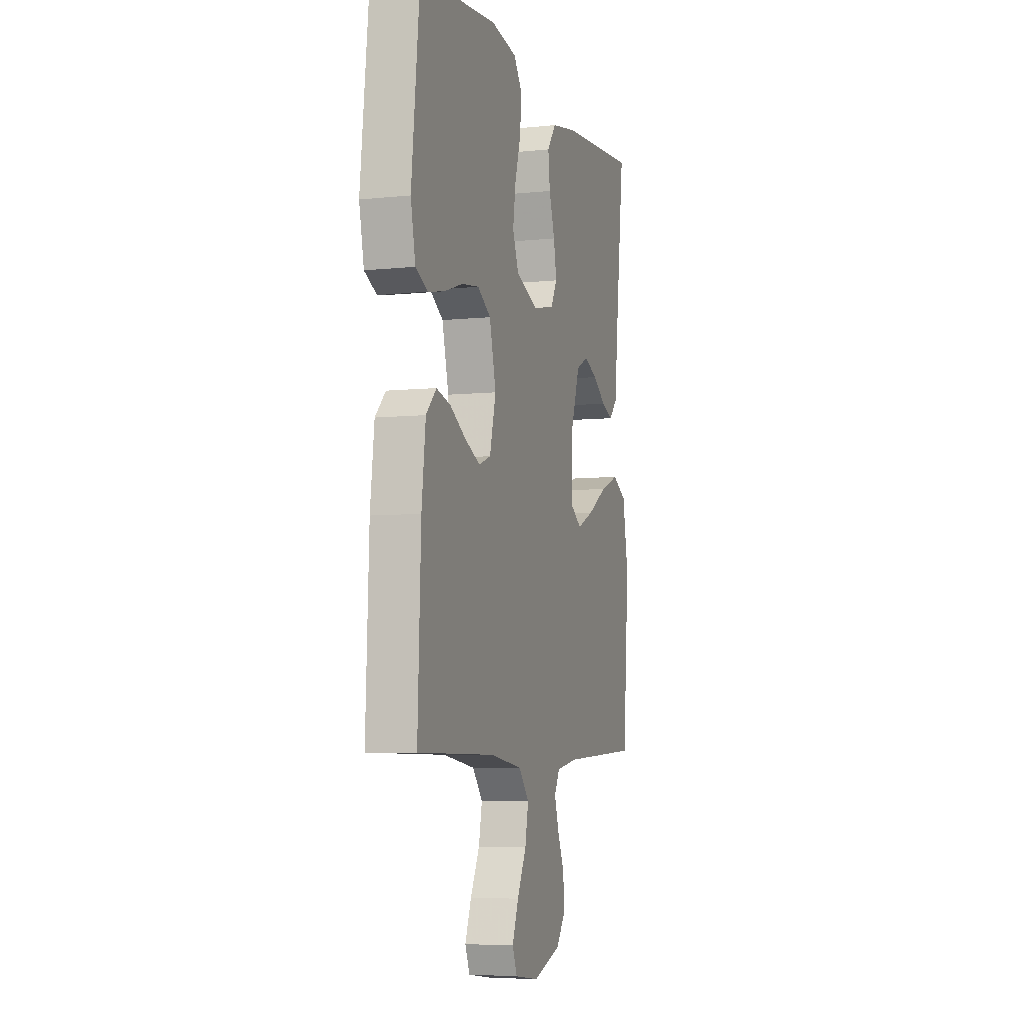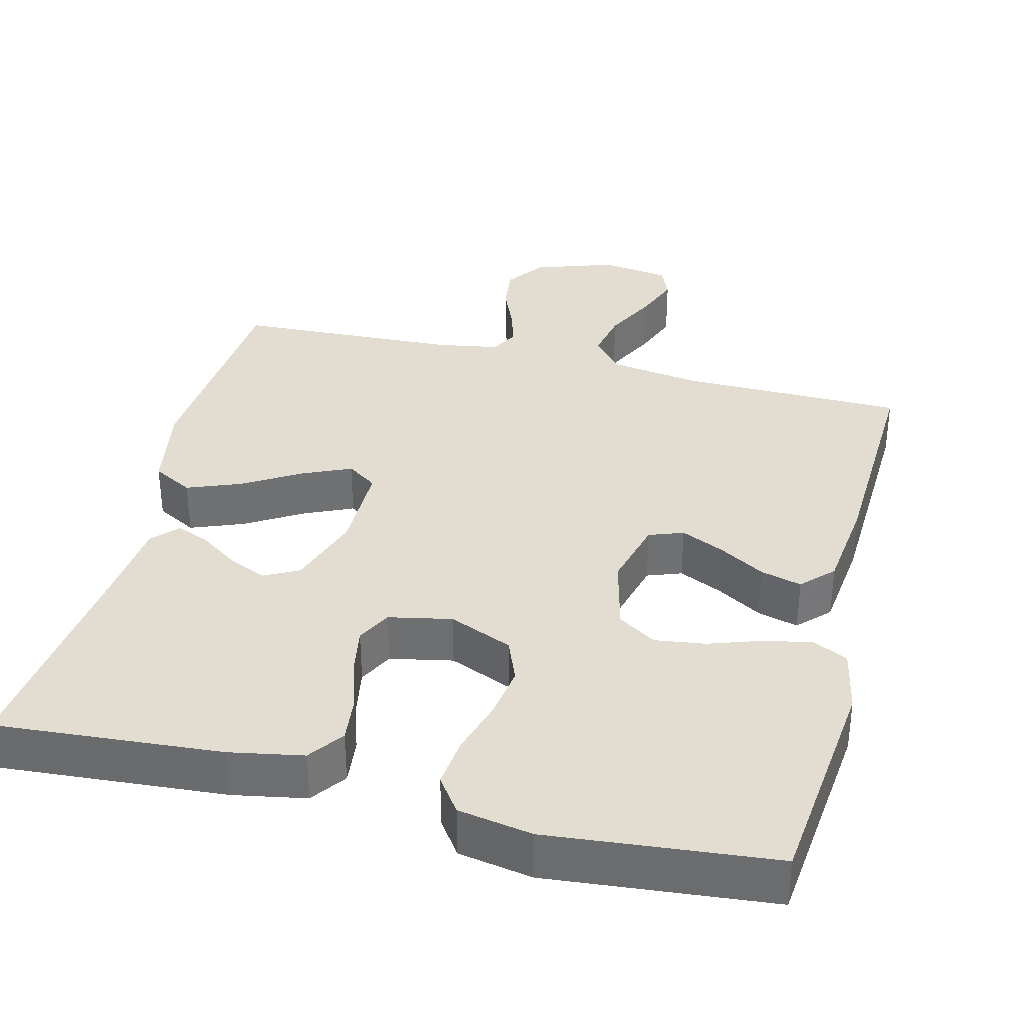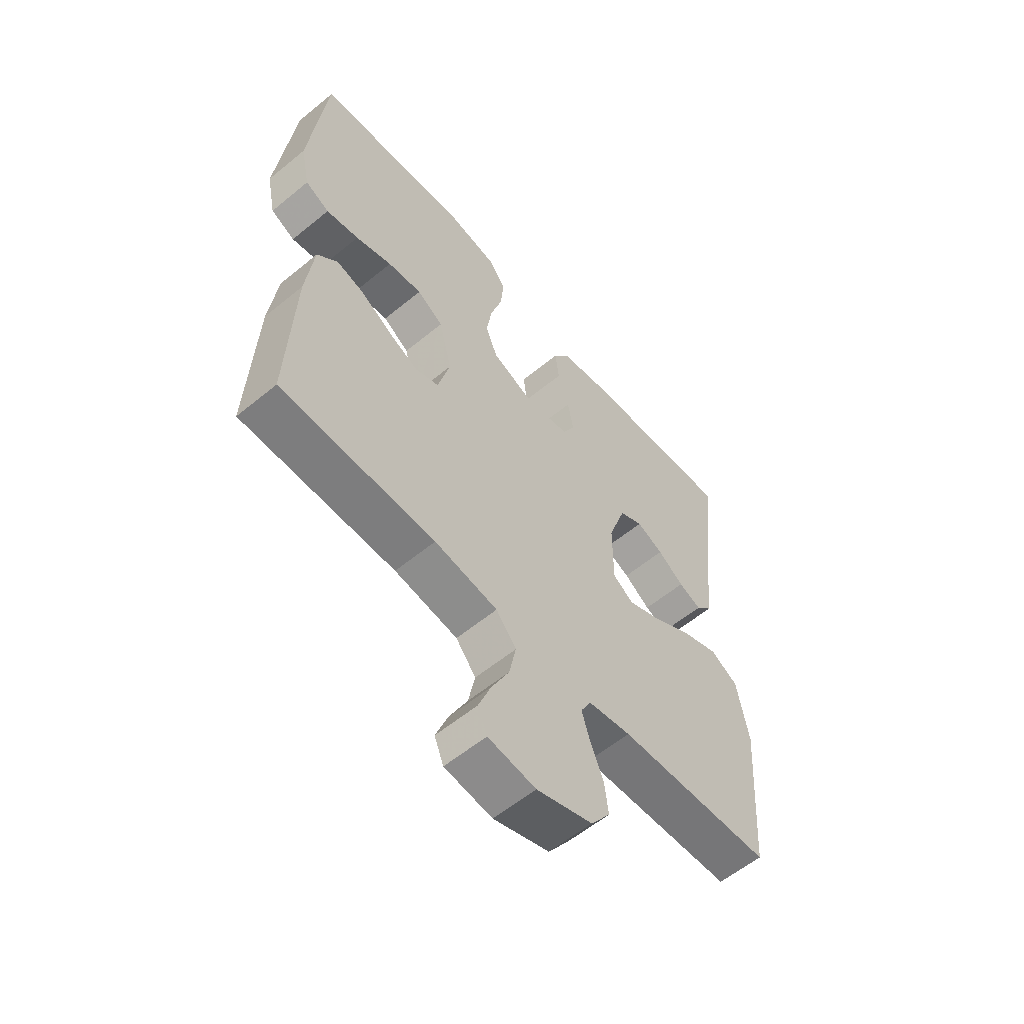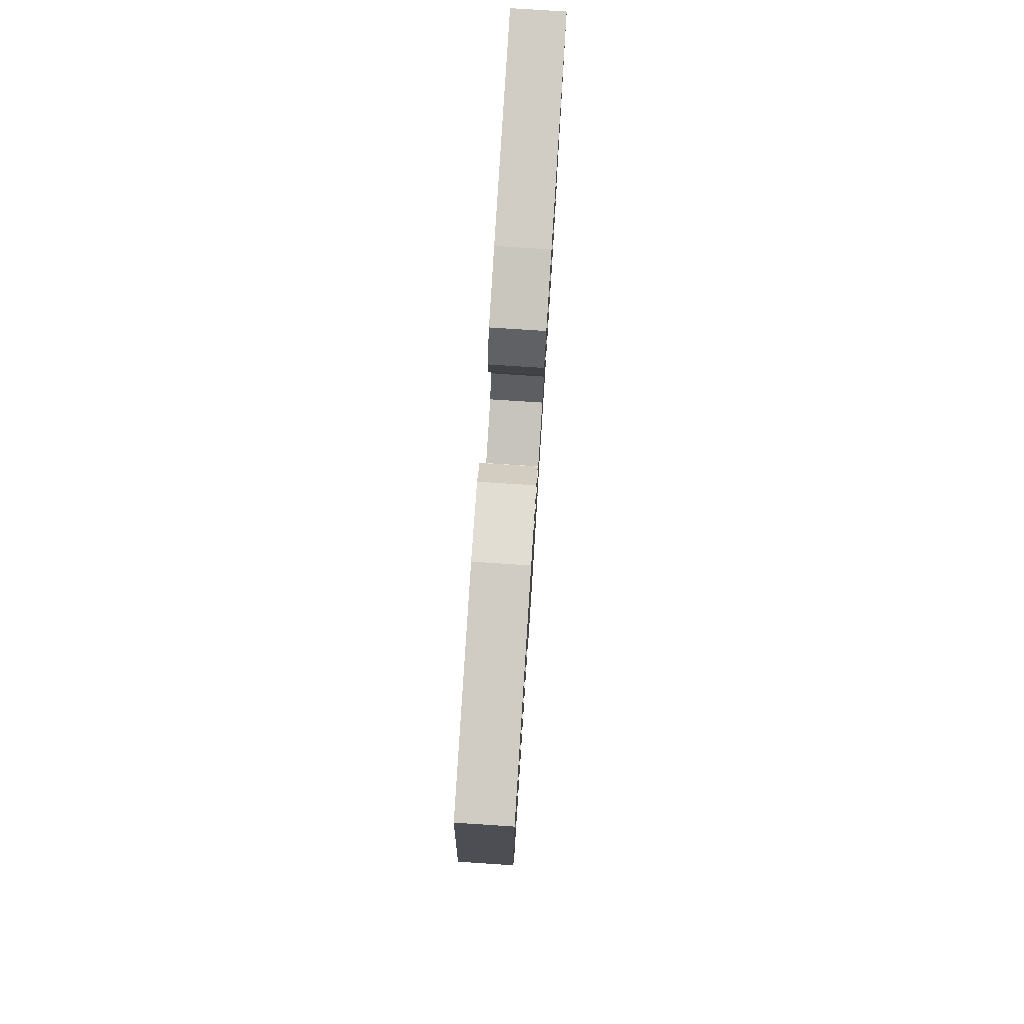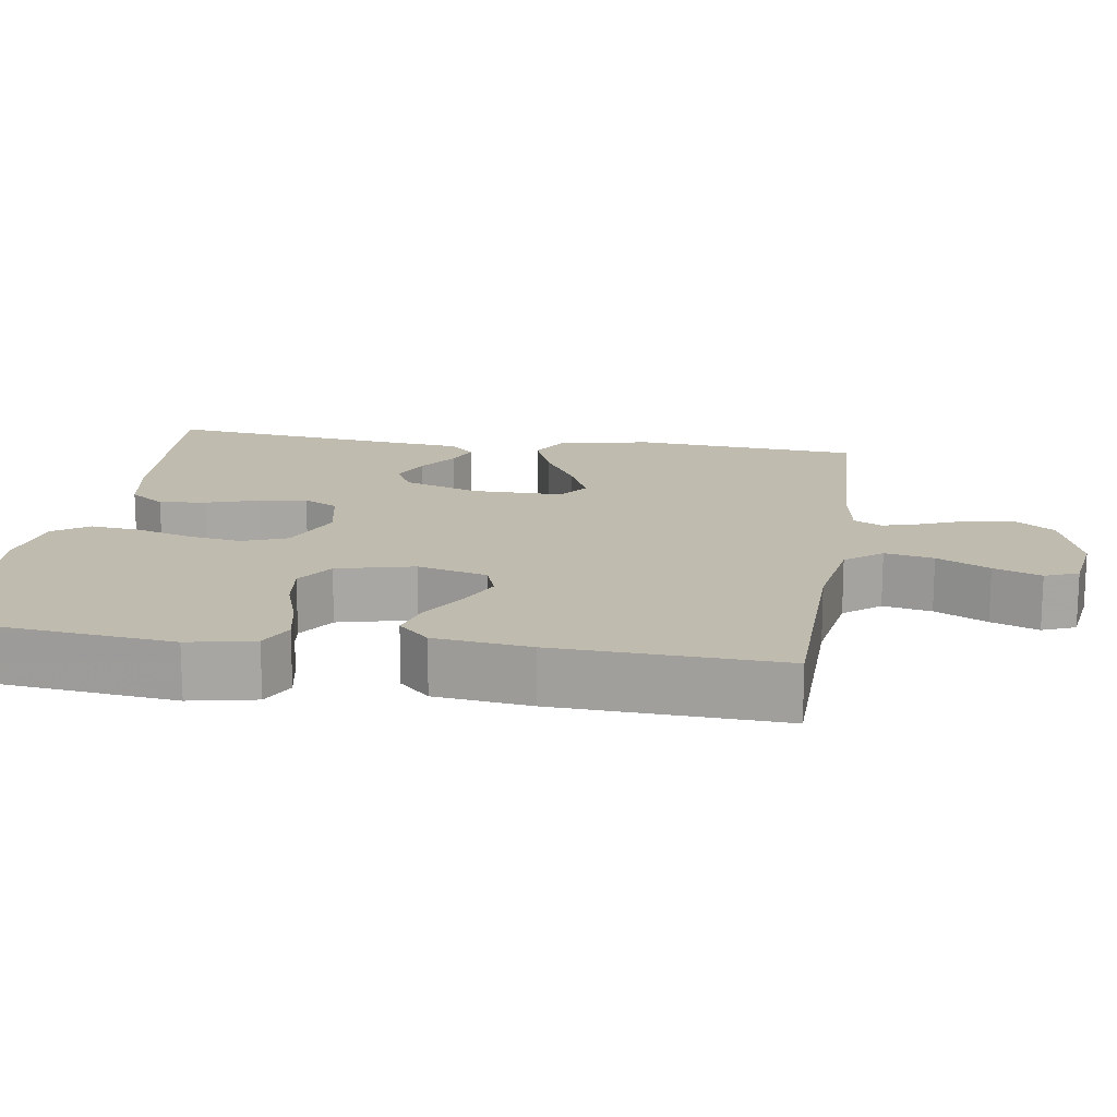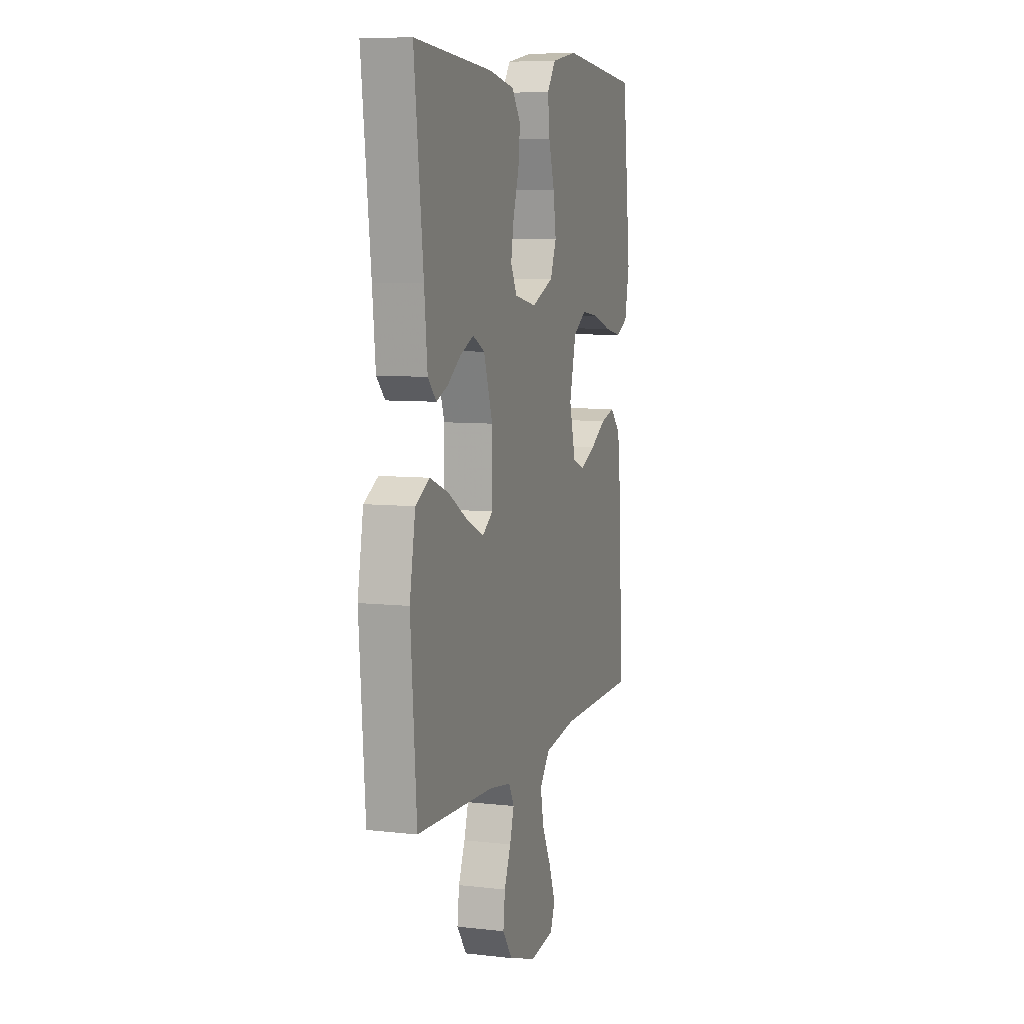
<metadata>
{"format":"obj","ext":"obj","renderer":"f3d","projection":"perspective","resolution":1024,"background":"white","views":[{"elev":-5.9,"azim":107.8,"up":"+Z"},{"elev":35.2,"azim":14.0,"up":"+Y"},{"elev":-58.6,"azim":130.3,"up":"+Z"},{"elev":78.8,"azim":93.7,"up":"+Z"},{"elev":15.9,"azim":98.9,"up":"+Y"},{"elev":7.5,"azim":-72.2,"up":"+Z"}]}
</metadata>
<code>
v -0.5 0.07 0.5
v -0.2 0.07 0.478
v -0.102 0.07 0.46
v -0.068 0.07 0.413
v -0.075 0.07 0.35
v -0.097 0.07 0.281
v -0.108 0.07 0.218
v -0.084 0.07 0.172
v 0 0.07 0.155
v 0.085 0.07 0.191
v 0.108 0.07 0.25
v 0.097 0.07 0.322
v 0.075 0.07 0.396
v 0.068 0.07 0.463
v 0.101 0.07 0.51
v 0.2 0.07 0.528
v 0.5 0.07 0.5
v 0.532 0.07 0.2
v 0.514 0.07 0.112
v 0.467 0.07 0.089
v 0.403 0.07 0.102
v 0.332 0.07 0.126
v 0.265 0.07 0.135
v 0.214 0.07 0.102
v 0.189 0.07 0
v 0.213 0.07 -0.093
v 0.259 0.07 -0.11
v 0.317 0.07 -0.083
v 0.378 0.07 -0.046
v 0.433 0.07 -0.031
v 0.473 0.07 -0.072
v 0.488 0.07 -0.2
v 0.5 0.07 -0.5
v 0.2 0.07 -0.504
v 0.077 0.07 -0.523
v 0.038 0.07 -0.571
v 0.051 0.07 -0.636
v 0.086 0.07 -0.706
v 0.11 0.07 -0.769
v 0.092 0.07 -0.813
v 0 0.07 -0.826
v -0.108 0.07 -0.79
v -0.145 0.07 -0.738
v -0.138 0.07 -0.678
v -0.113 0.07 -0.618
v -0.097 0.07 -0.565
v -0.117 0.07 -0.527
v -0.2 0.07 -0.513
v -0.5 0.07 -0.5
v -0.523 0.07 -0.2
v -0.501 0.07 -0.077
v -0.447 0.07 -0.047
v -0.375 0.07 -0.075
v -0.299 0.07 -0.121
v -0.234 0.07 -0.15
v -0.194 0.07 -0.122
v -0.194 0.07 0
v -0.228 0.07 0.101
v -0.274 0.07 0.125
v -0.326 0.07 0.102
v -0.377 0.07 0.066
v -0.421 0.07 0.048
v -0.453 0.07 0.082
v -0.465 0.07 0.2
v -0.5 0 0.5
v -0.2 0 0.478
v -0.102 0 0.46
v -0.068 0 0.413
v -0.075 0 0.35
v -0.097 0 0.281
v -0.108 0 0.218
v -0.084 0 0.172
v 0 0 0.155
v 0.085 0 0.191
v 0.108 0 0.25
v 0.097 0 0.322
v 0.075 0 0.396
v 0.068 0 0.463
v 0.101 0 0.51
v 0.2 0 0.528
v 0.5 0 0.5
v 0.532 0 0.2
v 0.514 0 0.112
v 0.467 0 0.089
v 0.403 0 0.102
v 0.332 0 0.126
v 0.265 0 0.135
v 0.214 0 0.102
v 0.189 0 0
v 0.213 0 -0.093
v 0.259 0 -0.11
v 0.317 0 -0.083
v 0.378 0 -0.046
v 0.433 0 -0.031
v 0.473 0 -0.072
v 0.488 0 -0.2
v 0.5 0 -0.5
v 0.2 0 -0.504
v 0.077 0 -0.523
v 0.038 0 -0.571
v 0.051 0 -0.636
v 0.086 0 -0.706
v 0.11 0 -0.769
v 0.092 0 -0.813
v 0 0 -0.826
v -0.108 0 -0.79
v -0.145 0 -0.738
v -0.138 0 -0.678
v -0.113 0 -0.618
v -0.097 0 -0.565
v -0.117 0 -0.527
v -0.2 0 -0.513
v -0.5 0 -0.5
v -0.523 0 -0.2
v -0.501 0 -0.077
v -0.447 0 -0.047
v -0.375 0 -0.075
v -0.299 0 -0.121
v -0.234 0 -0.15
v -0.194 0 -0.122
v -0.194 0 0
v -0.228 0 0.101
v -0.274 0 0.125
v -0.326 0 0.102
v -0.377 0 0.066
v -0.421 0 0.048
v -0.453 0 0.082
v -0.465 0 0.2
f 62 63 64
f 61 62 64
f 60 61 64
f 4 5 6
f 3 4 6
f 2 3 6
f 1 2 6
f 64 1 6
f 60 64 6
f 59 60 6
f 58 59 6 7
f 57 58 7 8
f 56 57 8 9
f 52 53 54
f 51 52 54
f 50 51 54
f 49 50 54
f 48 49 54
f 47 48 54 55
f 46 47 55 56
f 43 44 45
f 42 43 45
f 41 42 45
f 40 41 45
f 39 40 45
f 38 39 45
f 37 38 45
f 36 37 45 46
f 56 9 10
f 46 56 10
f 36 46 10
f 35 36 10
f 32 33 34
f 31 32 34
f 30 31 34
f 29 30 34
f 28 29 34
f 27 28 34 35
f 20 21 22
f 19 20 22
f 18 19 22
f 17 18 22
f 16 17 22
f 15 16 22
f 14 15 22
f 13 14 22
f 12 13 22
f 11 12 22 23
f 10 11 23 24
f 26 27 35
f 25 26 35 10
f 10 24 25
f 128 127 126
f 128 126 125
f 128 125 124
f 70 69 68
f 70 68 67
f 70 67 66
f 70 66 65
f 70 65 128
f 70 128 124
f 70 124 123
f 71 70 123 122
f 72 71 122 121
f 73 72 121 120
f 118 117 116
f 118 116 115
f 118 115 114
f 118 114 113
f 118 113 112
f 119 118 112 111
f 120 119 111 110
f 109 108 107
f 109 107 106
f 109 106 105
f 109 105 104
f 109 104 103
f 109 103 102
f 109 102 101
f 110 109 101 100
f 74 73 120
f 74 120 110
f 74 110 100
f 74 100 99
f 98 97 96
f 98 96 95
f 98 95 94
f 98 94 93
f 98 93 92
f 99 98 92 91
f 86 85 84
f 86 84 83
f 86 83 82
f 86 82 81
f 86 81 80
f 86 80 79
f 86 79 78
f 86 78 77
f 86 77 76
f 87 86 76 75
f 88 87 75 74
f 99 91 90
f 74 99 90 89
f 89 88 74
f 1 65 66 2
f 2 66 67 3
f 3 67 68 4
f 4 68 69 5
f 5 69 70 6
f 6 70 71 7
f 7 71 72 8
f 8 72 73 9
f 9 73 74 10
f 10 74 75 11
f 11 75 76 12
f 12 76 77 13
f 13 77 78 14
f 14 78 79 15
f 15 79 80 16
f 16 80 81 17
f 17 81 82 18
f 18 82 83 19
f 19 83 84 20
f 20 84 85 21
f 21 85 86 22
f 22 86 87 23
f 23 87 88 24
f 24 88 89 25
f 25 89 90 26
f 26 90 91 27
f 27 91 92 28
f 28 92 93 29
f 29 93 94 30
f 30 94 95 31
f 31 95 96 32
f 32 96 97 33
f 33 97 98 34
f 34 98 99 35
f 35 99 100 36
f 36 100 101 37
f 37 101 102 38
f 38 102 103 39
f 39 103 104 40
f 40 104 105 41
f 41 105 106 42
f 42 106 107 43
f 43 107 108 44
f 44 108 109 45
f 45 109 110 46
f 46 110 111 47
f 47 111 112 48
f 48 112 113 49
f 49 113 114 50
f 50 114 115 51
f 51 115 116 52
f 52 116 117 53
f 53 117 118 54
f 54 118 119 55
f 55 119 120 56
f 56 120 121 57
f 57 121 122 58
f 58 122 123 59
f 59 123 124 60
f 60 124 125 61
f 61 125 126 62
f 62 126 127 63
f 63 127 128 64
f 64 128 65 1

</code>
